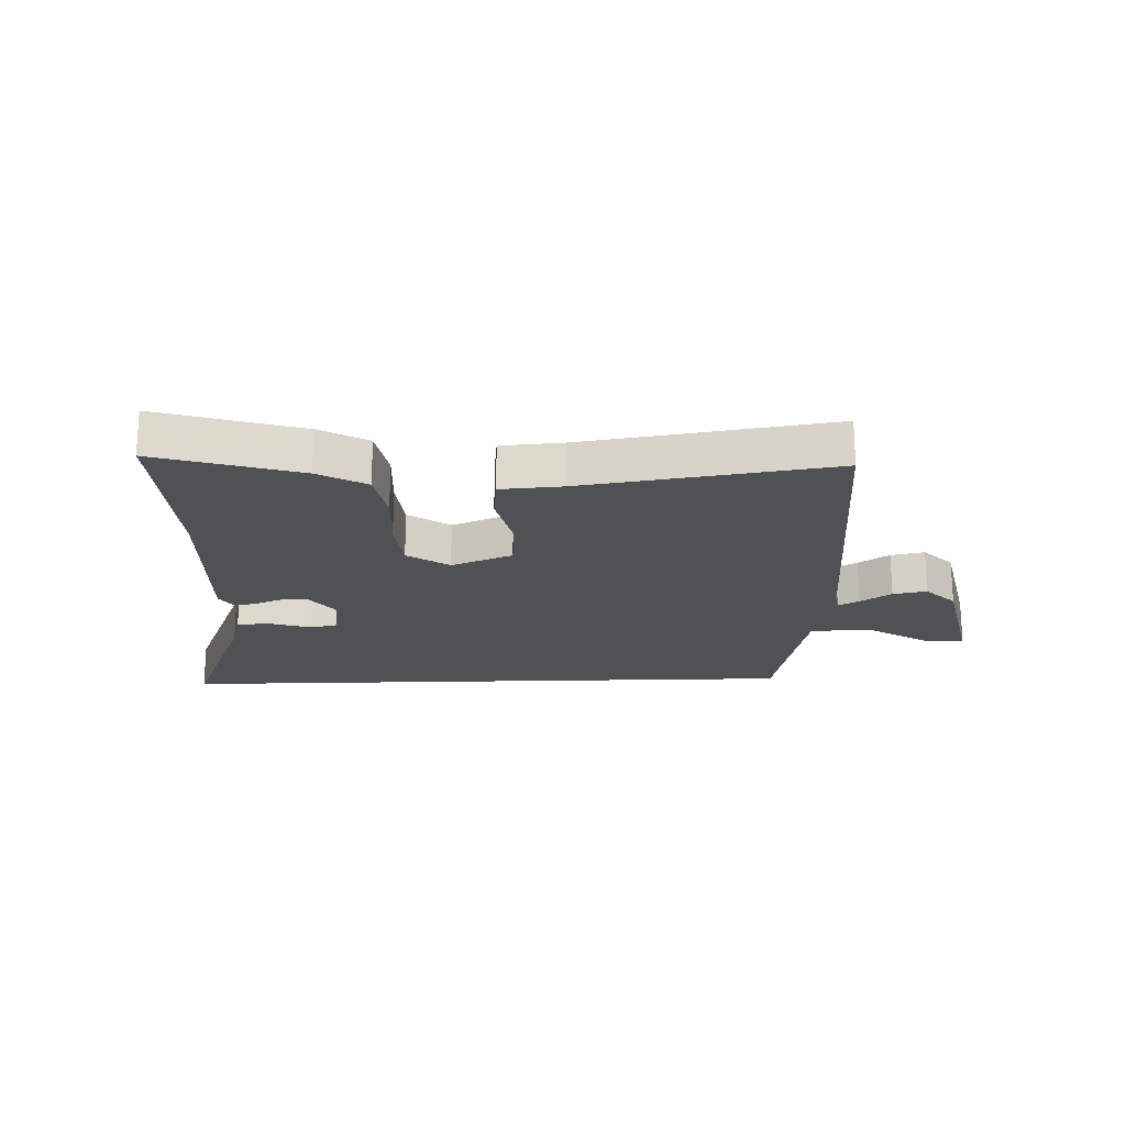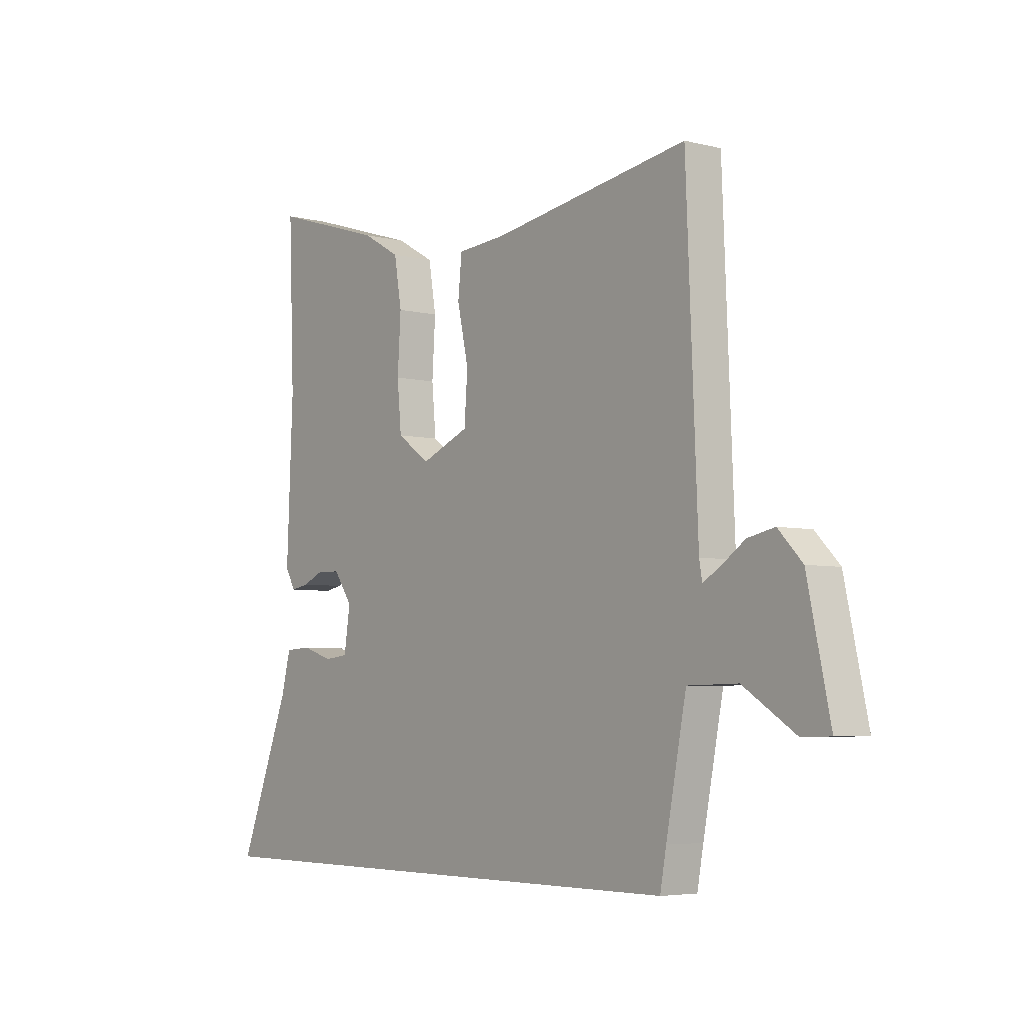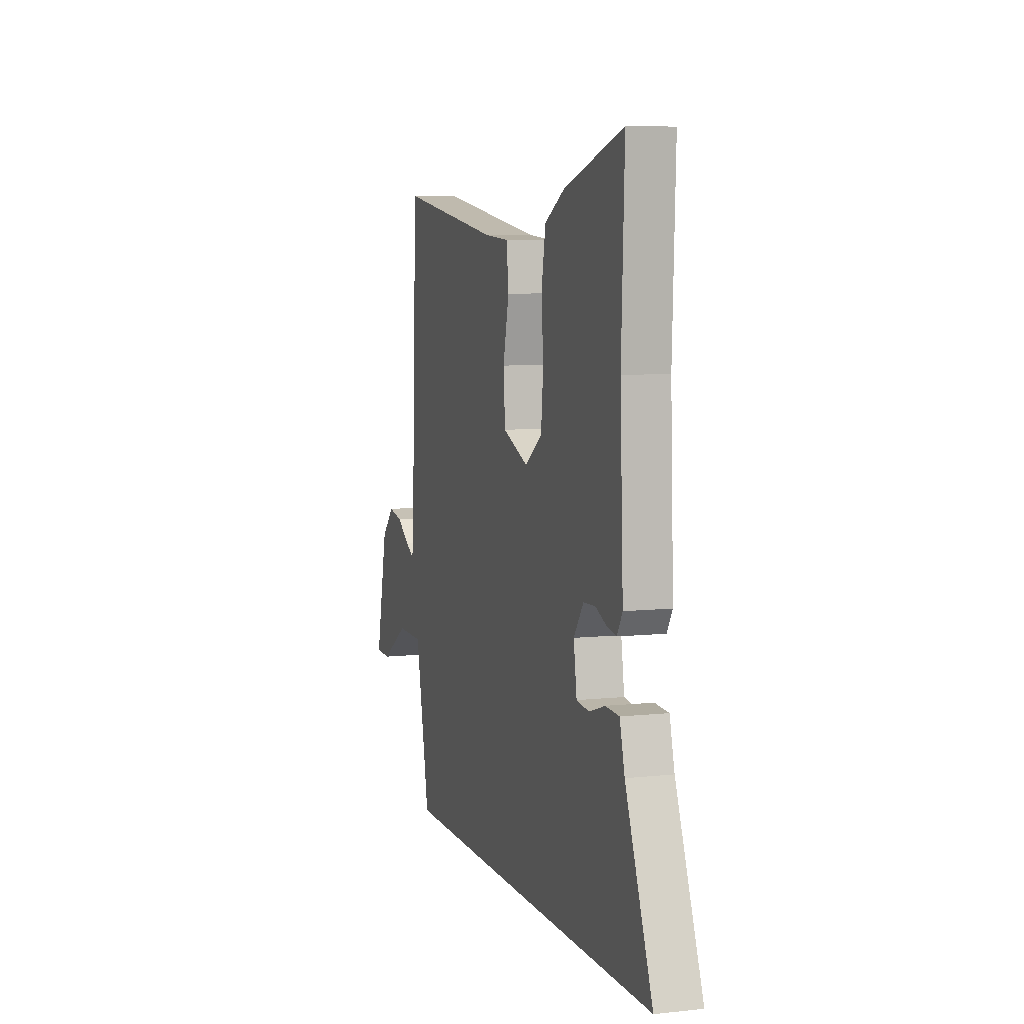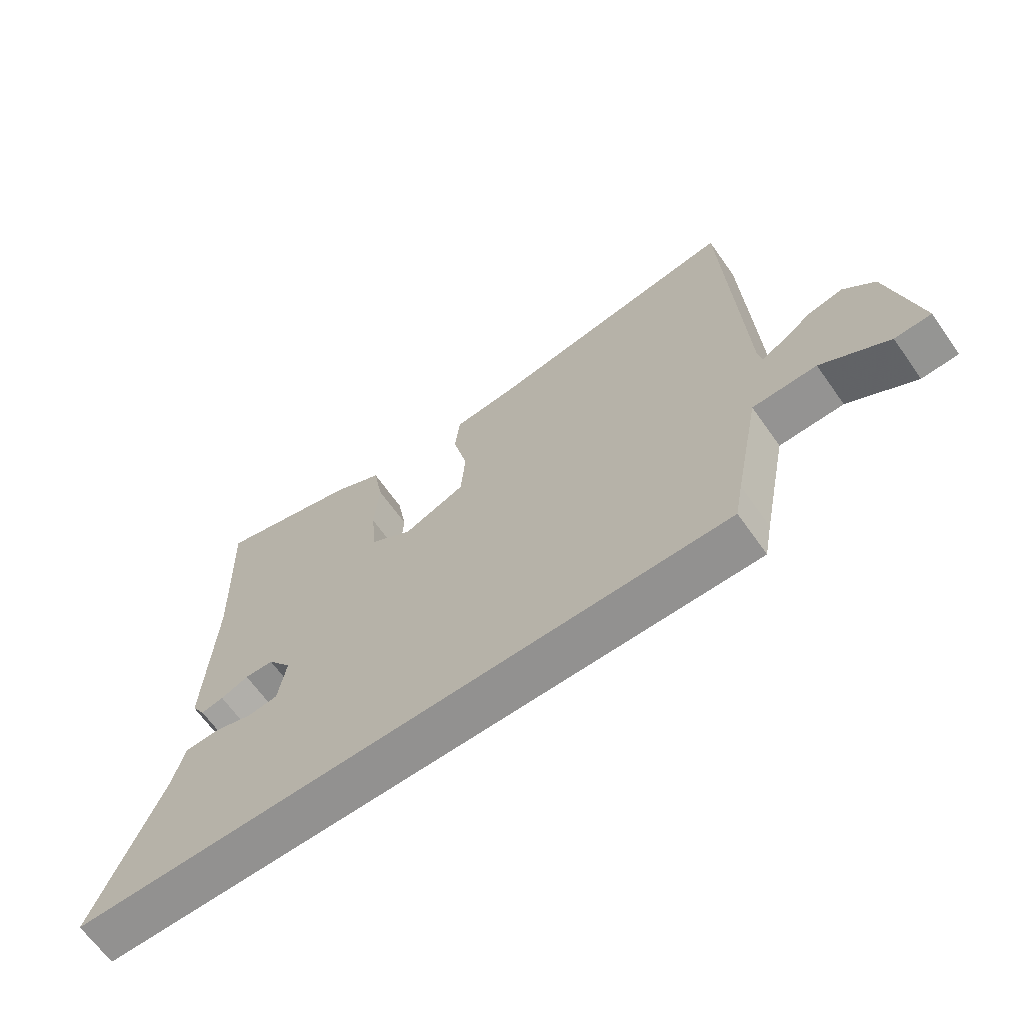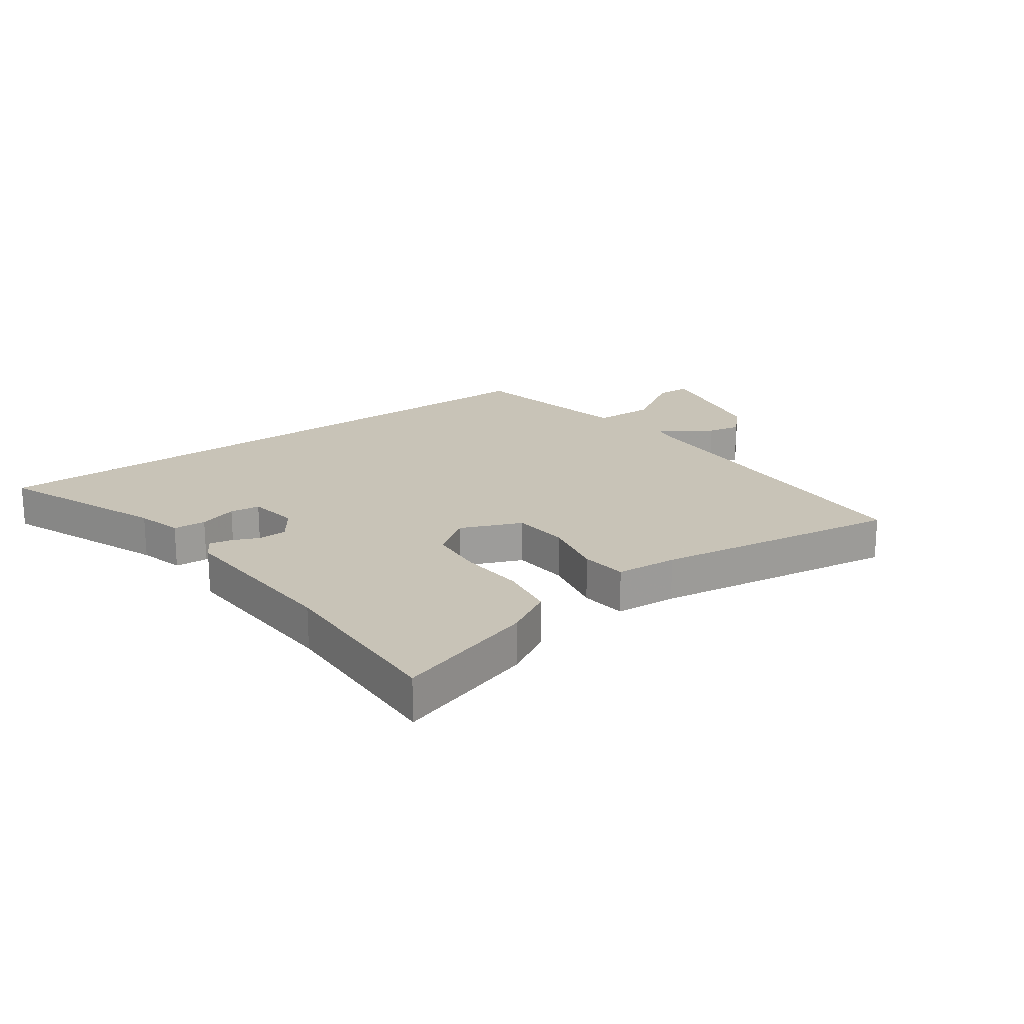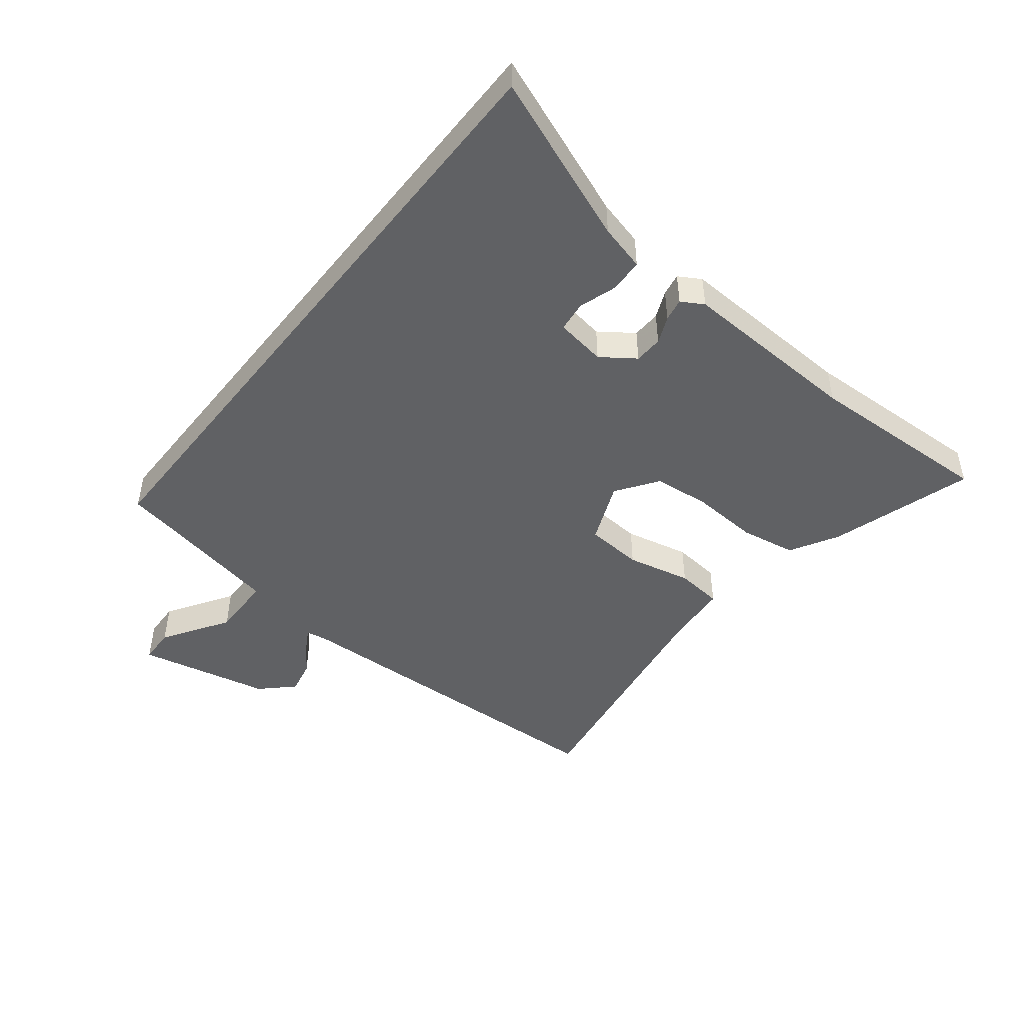
<metadata>
{"format":"obj","ext":"obj","renderer":"f3d","projection":"perspective","resolution":1024,"background":"white","views":[{"elev":-20.0,"azim":1.9,"up":"+Y"},{"elev":-5.0,"azim":51.9,"up":"+Z"},{"elev":6.9,"azim":-107.5,"up":"+Z"},{"elev":-66.1,"azim":35.3,"up":"+Z"},{"elev":19.8,"azim":-36.2,"up":"+Y"},{"elev":-46.9,"azim":-128.3,"up":"+Y"}]}
</metadata>
<code>
v -0.493 0.07 0.307
v -0.505 0.07 0.623
v -0.265 0.07 0.549
v -0.184 0.07 0.503
v -0.168 0.07 0.409
v -0.175 0.07 0.298
v -0.166 0.07 0.202
v -0.096 0.07 0.153
v 0.007 0.07 0.196
v 0.014 0.07 0.292
v -0.01 0.07 0.4
v -0.002 0.07 0.479
v 0.102 0.07 0.487
v 0.52 0.07 0.553
v 0.544 0.07 -0.035
v 0.55 0.07 -0.07
v 0.585 0.07 -0.05
v 0.637 0.07 -0.014
v 0.694 0.07 -0.002
v 0.745 0.07 -0.055
v 0.793 0.07 -0.277
v 0.733 0.07 -0.279
v 0.622 0.07 -0.208
v 0.516 0.07 -0.21
v 0.473 0.07 -0.429
v 0.46 0.07 -0.5
v -0.627 0.07 -0.5
v -0.517 0.07 -0.218
v -0.497 0.07 -0.14
v -0.441 0.07 -0.137
v -0.376 0.07 -0.158
v -0.325 0.07 -0.152
v -0.312 0.07 -0.067
v -0.352 0.07 -0.011
v -0.4 0.07 -0.009
v -0.446 0.07 -0.029
v -0.484 0.07 -0.036
v -0.506 0.07 0.001
v -0.493 0 0.307
v -0.505 0 0.623
v -0.265 0 0.549
v -0.184 0 0.503
v -0.168 0 0.409
v -0.175 0 0.298
v -0.166 0 0.202
v -0.096 0 0.153
v 0.007 0 0.196
v 0.014 0 0.292
v -0.01 0 0.4
v -0.002 0 0.479
v 0.102 0 0.487
v 0.52 0 0.553
v 0.544 0 -0.035
v 0.55 0 -0.07
v 0.585 0 -0.05
v 0.637 0 -0.014
v 0.694 0 -0.002
v 0.745 0 -0.055
v 0.793 0 -0.277
v 0.733 0 -0.279
v 0.622 0 -0.208
v 0.516 0 -0.21
v 0.473 0 -0.429
v 0.46 0 -0.5
v -0.627 0 -0.5
v -0.517 0 -0.218
v -0.497 0 -0.14
v -0.441 0 -0.137
v -0.376 0 -0.158
v -0.325 0 -0.152
v -0.312 0 -0.067
v -0.352 0 -0.011
v -0.4 0 -0.009
v -0.446 0 -0.029
v -0.484 0 -0.036
v -0.506 0 0.001
f 37 38 1
f 36 37 1
f 35 36 1
f 4 5 6
f 3 4 6
f 2 3 6
f 1 2 6
f 35 1 6
f 34 35 6
f 33 34 6 7
f 32 33 7 8
f 28 29 30 31
f 28 31 32
f 27 28 32
f 26 27 32
f 25 26 32
f 32 8 9
f 25 32 9
f 24 25 9
f 21 22 23
f 20 21 23
f 19 20 23
f 18 19 23
f 17 18 23
f 16 17 23 24
f 24 9 10
f 16 24 10
f 15 16 10
f 15 10 11
f 14 15 11
f 13 14 11
f 11 12 13
f 39 76 75
f 39 75 74
f 39 74 73
f 44 43 42
f 44 42 41
f 44 41 40
f 44 40 39
f 44 39 73
f 44 73 72
f 45 44 72 71
f 46 45 71 70
f 69 68 67 66
f 70 69 66
f 70 66 65
f 70 65 64
f 70 64 63
f 47 46 70
f 47 70 63
f 47 63 62
f 61 60 59
f 61 59 58
f 61 58 57
f 61 57 56
f 61 56 55
f 62 61 55 54
f 48 47 62
f 48 62 54
f 48 54 53
f 49 48 53
f 49 53 52
f 49 52 51
f 51 50 49
f 1 39 40 2
f 2 40 41 3
f 3 41 42 4
f 4 42 43 5
f 5 43 44 6
f 6 44 45 7
f 7 45 46 8
f 8 46 47 9
f 9 47 48 10
f 10 48 49 11
f 11 49 50 12
f 12 50 51 13
f 13 51 52 14
f 14 52 53 15
f 15 53 54 16
f 16 54 55 17
f 17 55 56 18
f 18 56 57 19
f 19 57 58 20
f 20 58 59 21
f 21 59 60 22
f 22 60 61 23
f 23 61 62 24
f 24 62 63 25
f 25 63 64 26
f 26 64 65 27
f 27 65 66 28
f 28 66 67 29
f 29 67 68 30
f 30 68 69 31
f 31 69 70 32
f 32 70 71 33
f 33 71 72 34
f 34 72 73 35
f 35 73 74 36
f 36 74 75 37
f 37 75 76 38
f 38 76 39 1

</code>
